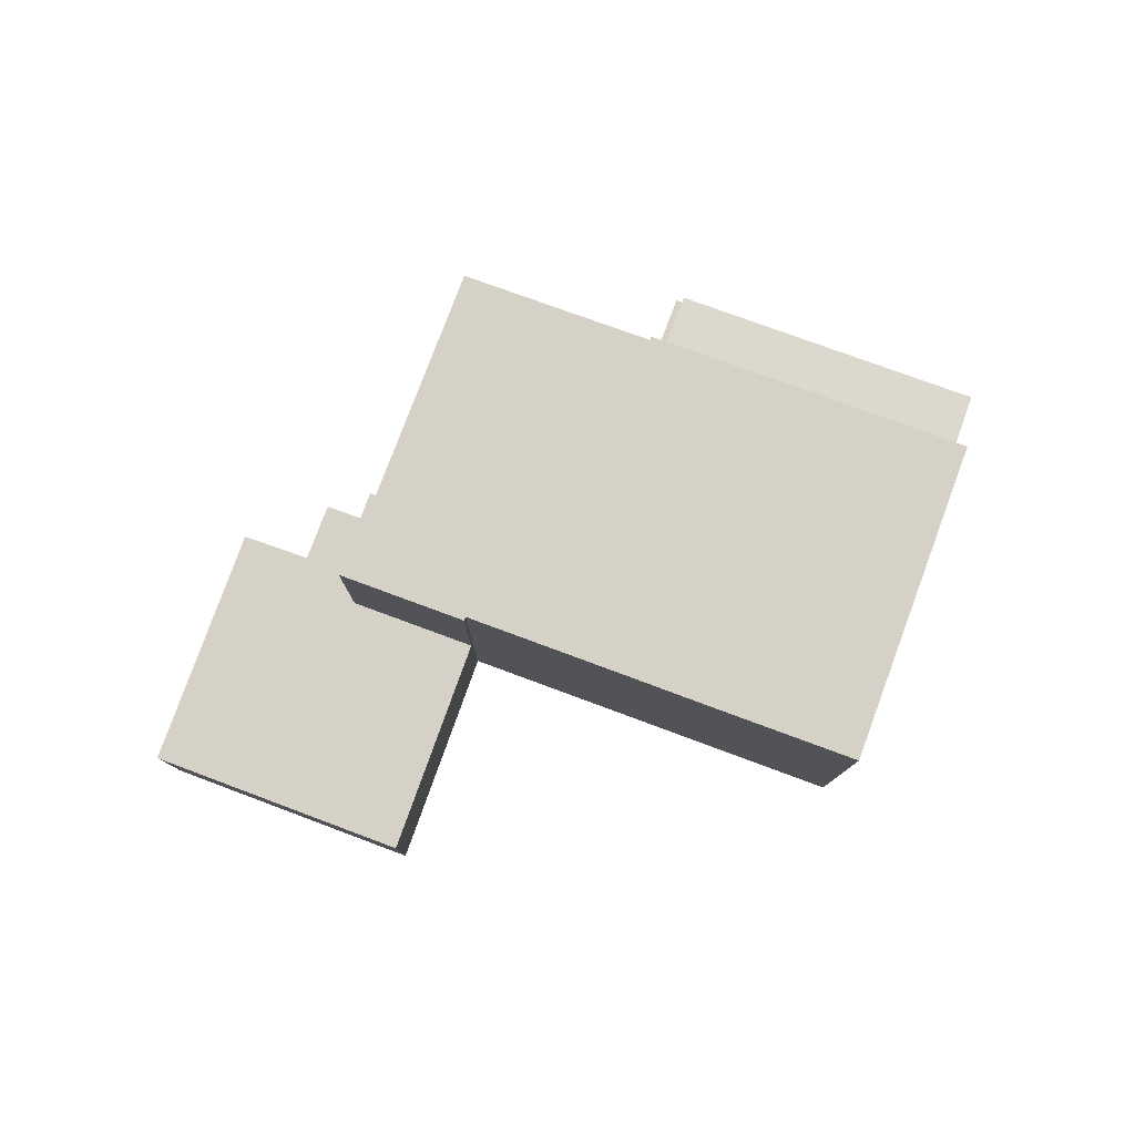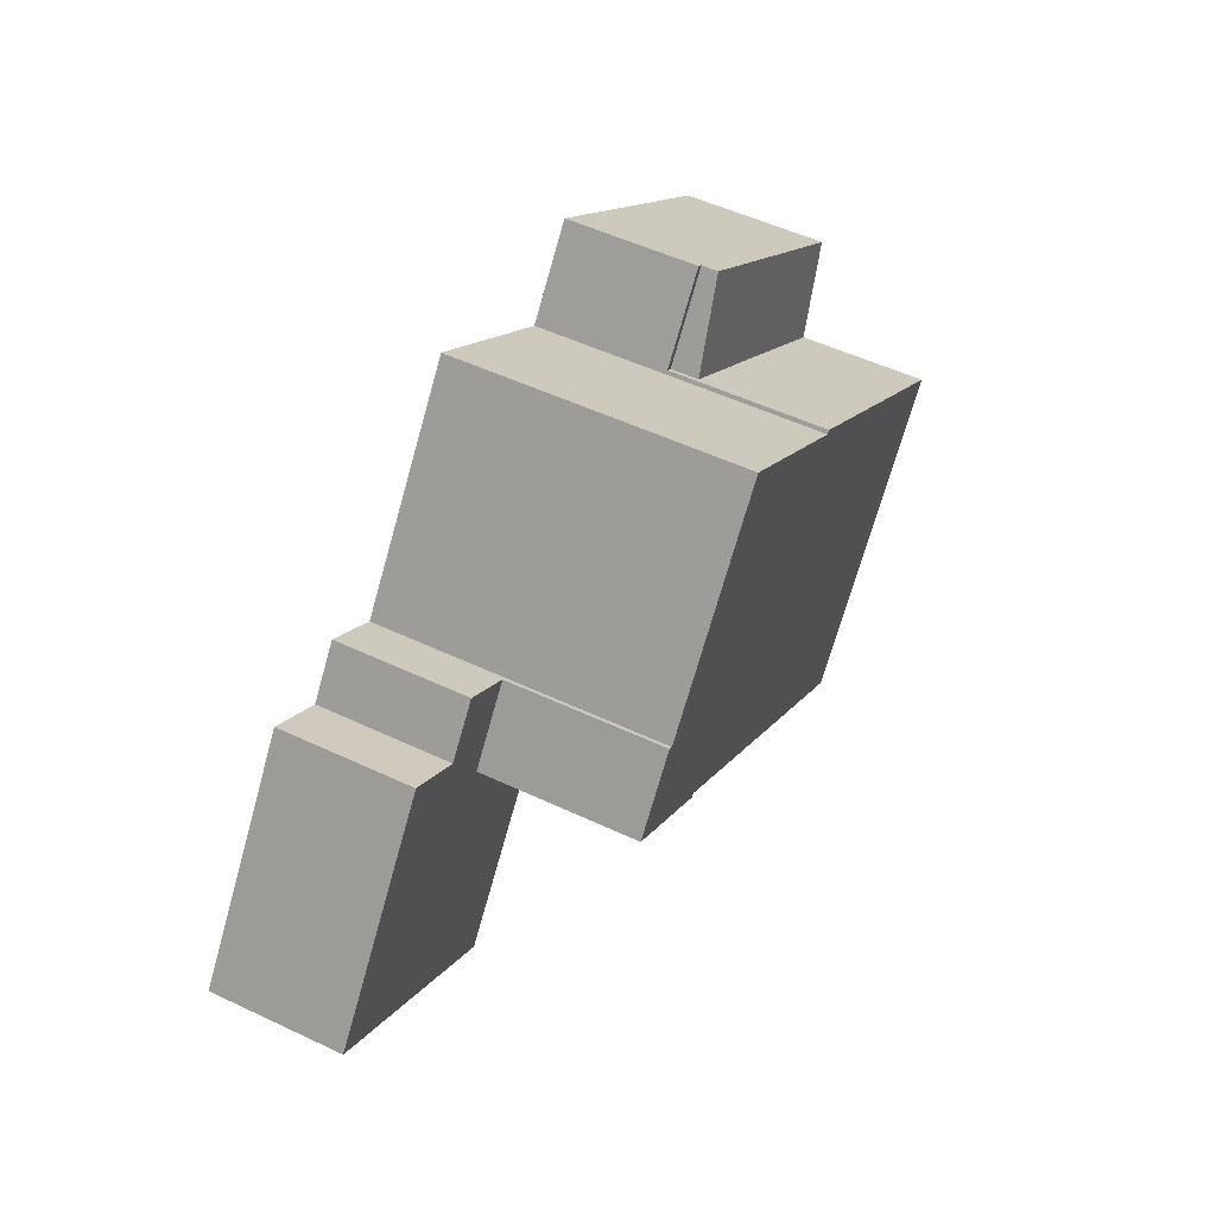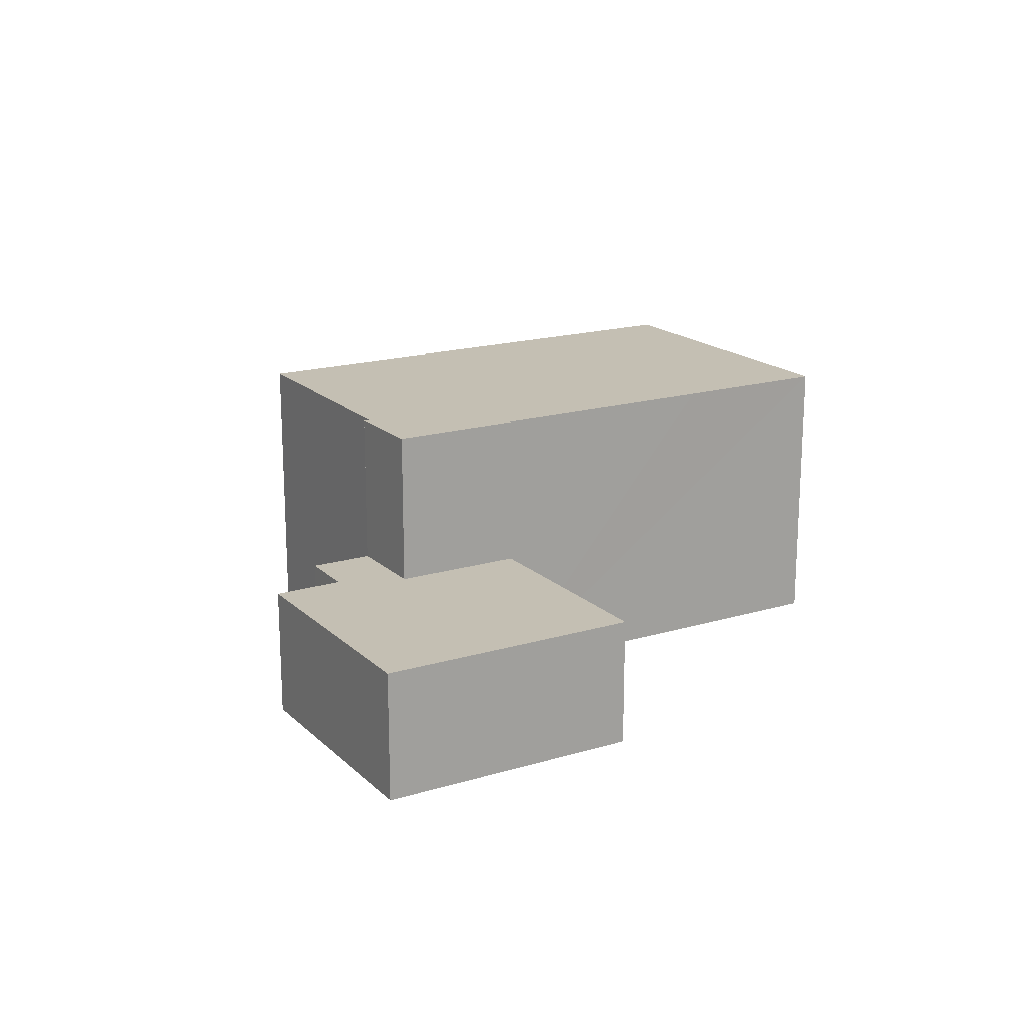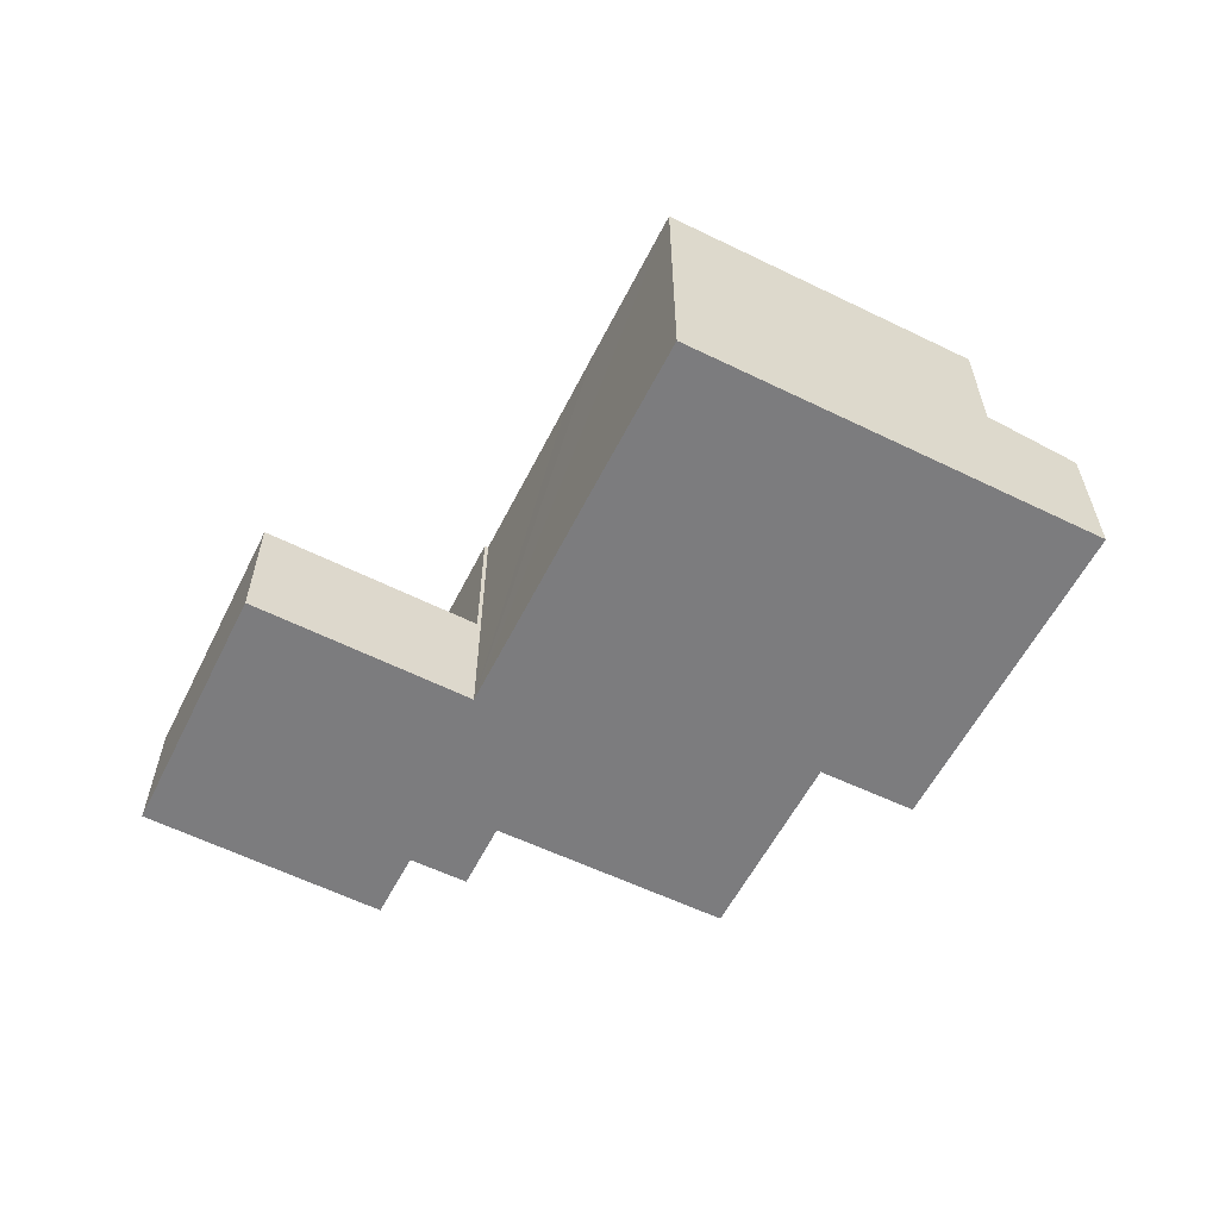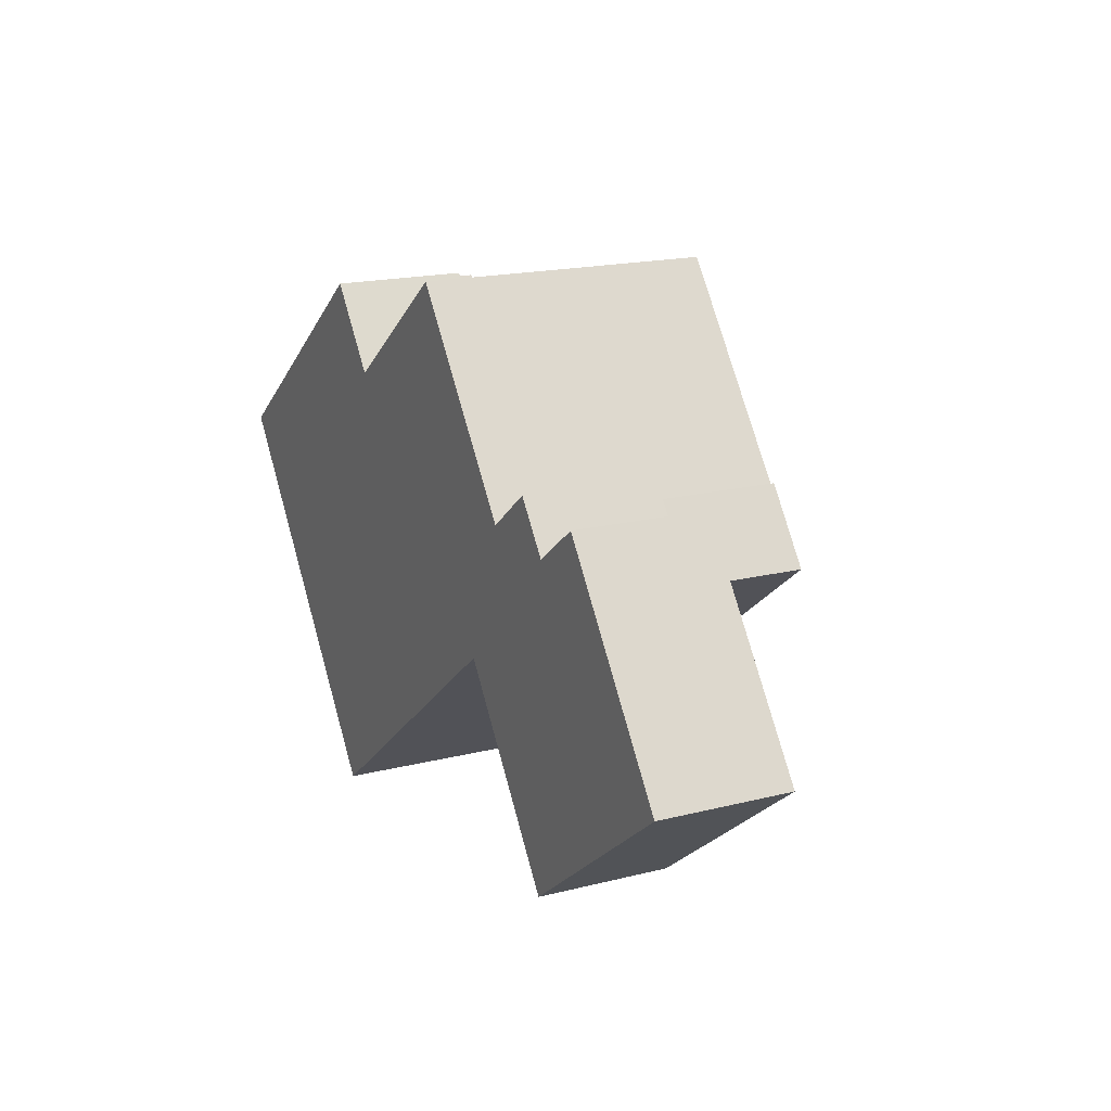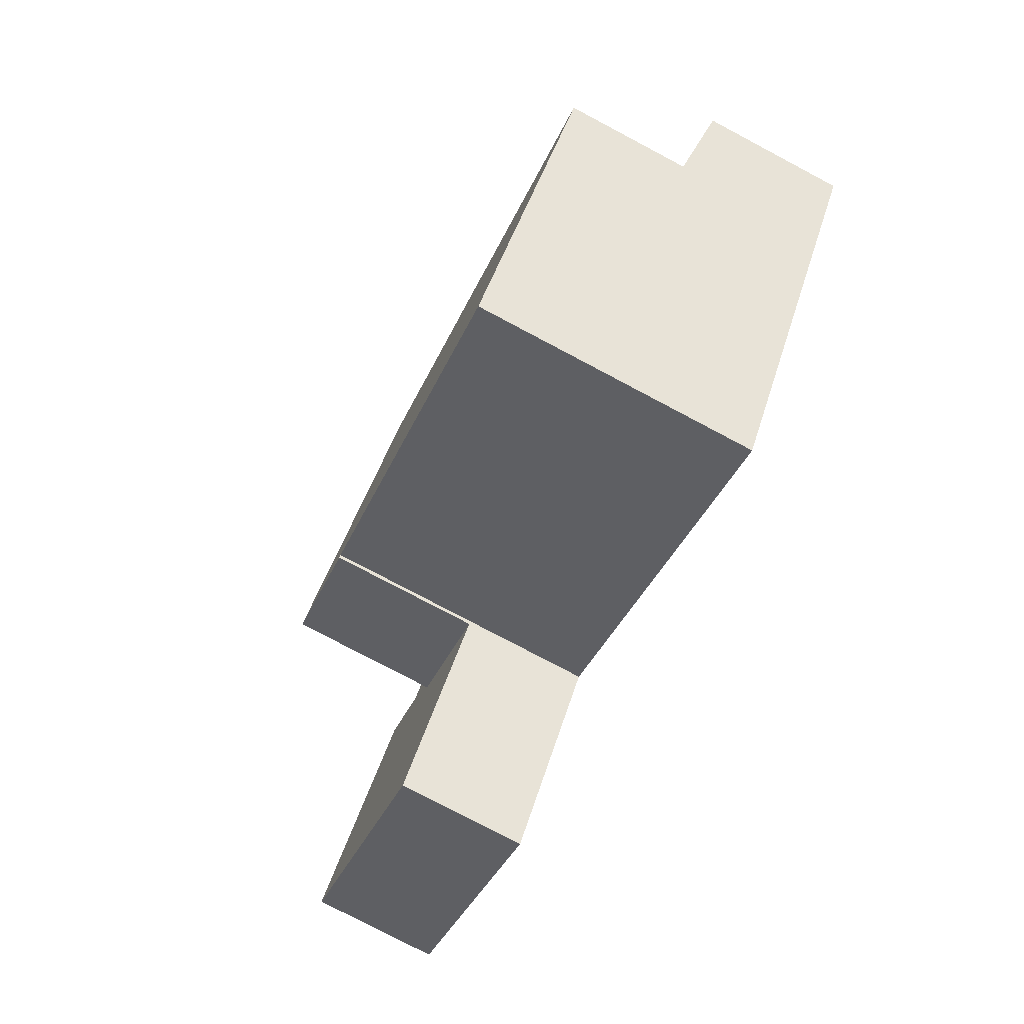
<metadata>
{"format":"obj","ext":"obj","renderer":"f3d","projection":"perspective","resolution":1024,"background":"white","views":[{"elev":78.8,"azim":163.1,"up":"+Y"},{"elev":53.4,"azim":116.6,"up":"+Z"},{"elev":17.9,"azim":112.5,"up":"+Y"},{"elev":-58.9,"azim":-153.9,"up":"+Y"},{"elev":17.9,"azim":63.6,"up":"+Z"},{"elev":-78.9,"azim":-117.8,"up":"+Z"}]}
</metadata>
<code>
v  1.464 3.982 -1.921
v  6.525 3.704 4.898
v  7.989 3.982 2.976
v  2.193 3.704 1.643
v  0 3.704 2.268e-16
v  0 0 0
v  2.193 -1.006e-16 1.643
v  6.525 -2.999e-16 4.898
v  7.989 -1.822e-16 2.976
v  1.464 1.176e-16 -1.921
v  1.464 7.192 -1.921
v  9.795 7.192 -6.116
v  6.536 7.192 -8.58
v  10.93 7.192 -5.251
v  7.989 7.192 2.976
v  13.04 7.192 -3.651
v  14.66 7.192 -2.421
v  8.157 7.192 3.103
v  8.22 7.192 3.022
v  17.35 7.192 -0.504
v  14.72 7.192 -2.501
v  15.93 7.192 1.162
v  12.21 7.192 6.01
v  16.05 7.192 1.252
v  12.21 -3.68e-16 6.01
v  15.93 -7.115e-17 1.162
v  16.05 -7.666e-17 1.252
v  17.35 3.086e-17 -0.504
v  8.157 -1.9e-16 3.103
v  8.22 -1.85e-16 3.022
v  14.72 1.531e-16 -2.501
v  14.66 1.482e-16 -2.421
v  6.536 5.254e-16 -8.58
v  13.04 2.236e-16 -3.651
v  10.93 3.215e-16 -5.251
v  9.795 3.745e-16 -6.116
v  16.05 3.295 1.252
v  18.24 3.295 1.031
v  17.35 3.295 -0.504
v  17.32 3.295 2.223
v  17.69 3.295 -6.503
v  20.71 3.295 -5.019
v  18.08 3.295 -7.025
v  14.87 3.295 -2.708
v  23.39 3.295 -2.965
v  20.05 3.295 1.539
v  14.72 3.295 -2.501
v  18.53 3.295 1.245
v  19.65 3.295 2.072
v  18.08 4.302e-16 -7.025
v  17.69 3.982e-16 -6.503
v  14.87 1.658e-16 -2.708
v  17.32 -1.361e-16 2.223
v  18.24 -6.313e-17 1.031
v  19.65 -1.269e-16 2.072
v  18.53 -7.623e-17 1.245
v  23.39 1.816e-16 -2.965
v  20.05 -9.424e-17 1.539
v  20.71 3.073e-16 -5.019
v  7.989 3.295 2.976
v  6.676 3.295 5.011
v  8.157 3.295 3.103
v  6.525 3.295 4.898
v  6.676 -3.068e-16 5.011
g defaultobject
f 1 2 3
f 2 1 4
f 4 1 5
f 6 4 5
f 4 6 2
f 2 6 7
f 2 7 8
f 2 9 3
f 9 2 8
f 9 1 3
f 1 9 10
f 10 5 1
f 5 10 6
f 7 9 8
f 9 7 10
f 10 7 6
f 11 12 13
f 12 11 14
f 14 11 15
f 14 15 16
f 16 15 17
f 18 19 15
f 17 20 21
f 20 17 15
f 20 15 19
f 20 19 22
f 22 19 23
f 24 20 22
f 25 22 23
f 22 25 26
f 27 20 24
f 20 27 28
f 29 19 18
f 19 29 30
f 26 24 22
f 24 26 27
f 10 15 11
f 15 10 9
f 15 9 18
f 18 9 29
f 30 23 19
f 23 30 25
f 28 21 20
f 21 28 31
f 32 16 17
f 16 32 14
f 14 32 12
f 12 32 13
f 13 32 33
f 33 32 34
f 33 34 35
f 33 35 36
f 31 17 21
f 17 31 32
f 33 11 13
f 11 33 10
f 28 32 31
f 32 28 26
f 32 26 25
f 26 28 27
f 33 9 10
f 9 33 36
f 9 36 35
f 9 35 34
f 9 34 29
f 29 34 30
f 30 34 32
f 30 32 25
f 37 38 39
f 38 37 40
f 41 42 43
f 42 41 44
f 42 44 45
f 45 44 46
f 46 44 39
f 39 44 47
f 46 39 38
f 46 38 48
f 46 48 49
f 28 37 39
f 37 28 27
f 50 41 43
f 41 50 44
f 44 50 51
f 44 51 52
f 44 52 47
f 47 52 31
f 27 40 37
f 40 27 53
f 54 48 38
f 48 54 49
f 49 54 55
f 55 54 56
f 31 39 47
f 39 31 28
f 53 38 40
f 38 53 54
f 55 46 49
f 46 55 45
f 45 55 57
f 57 55 58
f 57 42 45
f 42 57 59
f 42 59 43
f 43 59 50
f 27 54 53
f 54 27 28
f 56 58 55
f 58 56 57
f 57 56 54
f 57 54 28
f 57 28 31
f 57 31 52
f 57 52 51
f 57 51 59
f 59 51 50
f 60 61 62
f 61 60 63
f 8 61 63
f 61 8 64
f 64 62 61
f 62 64 29
f 29 60 62
f 60 29 9
f 9 63 60
f 63 9 8
f 9 64 8
f 64 9 29

</code>
